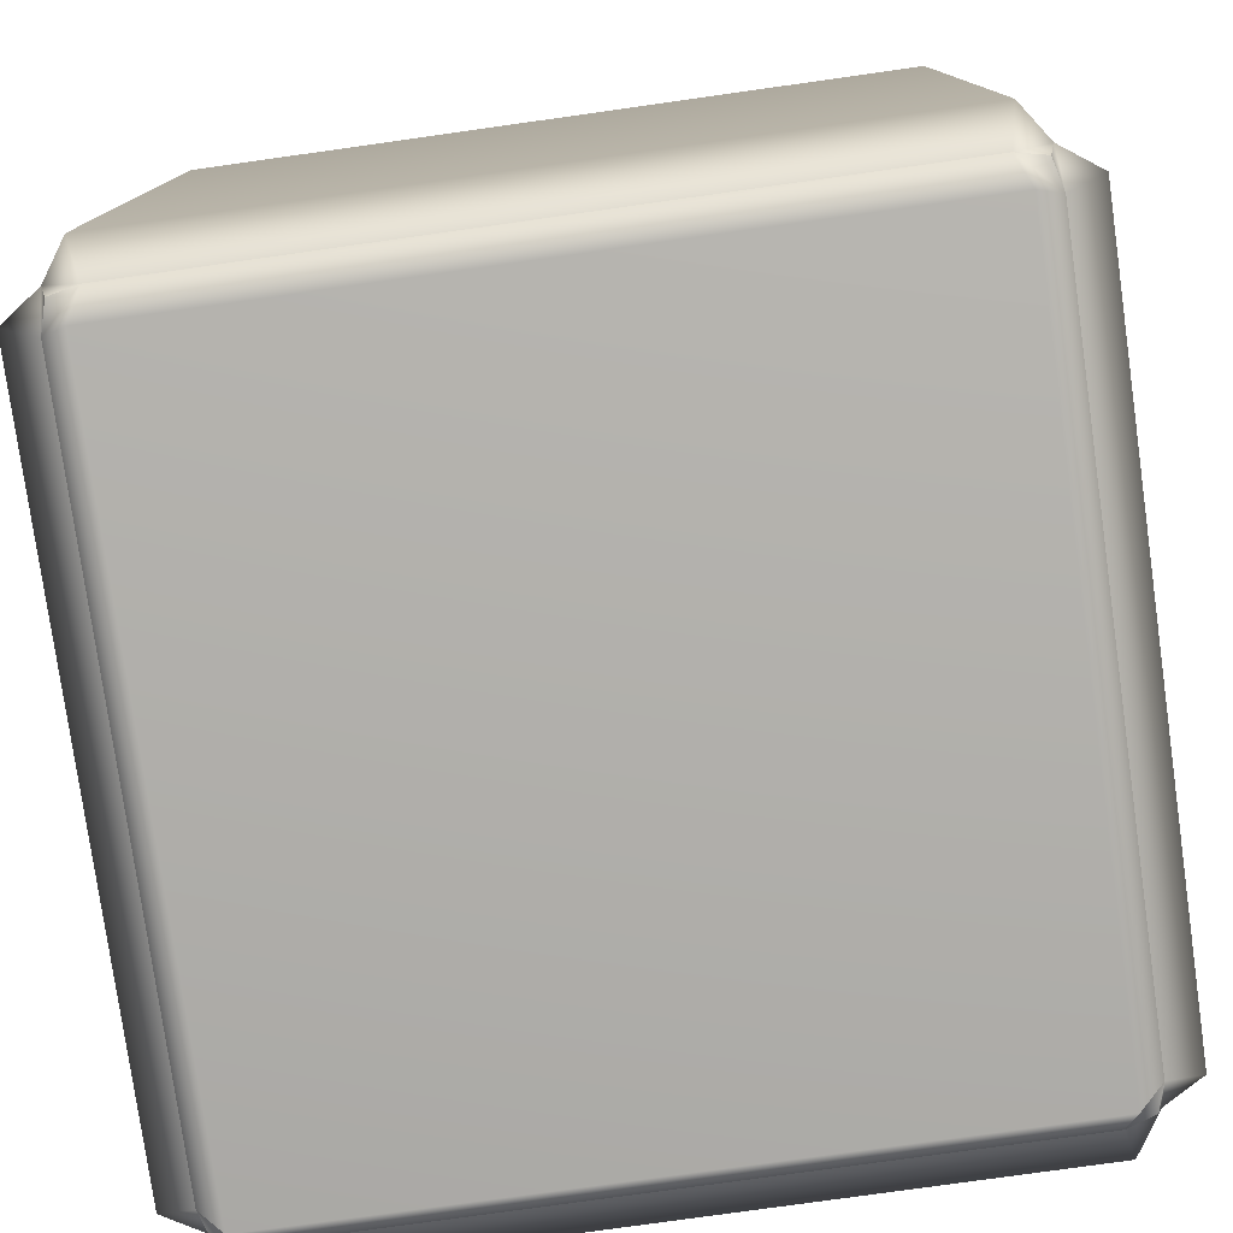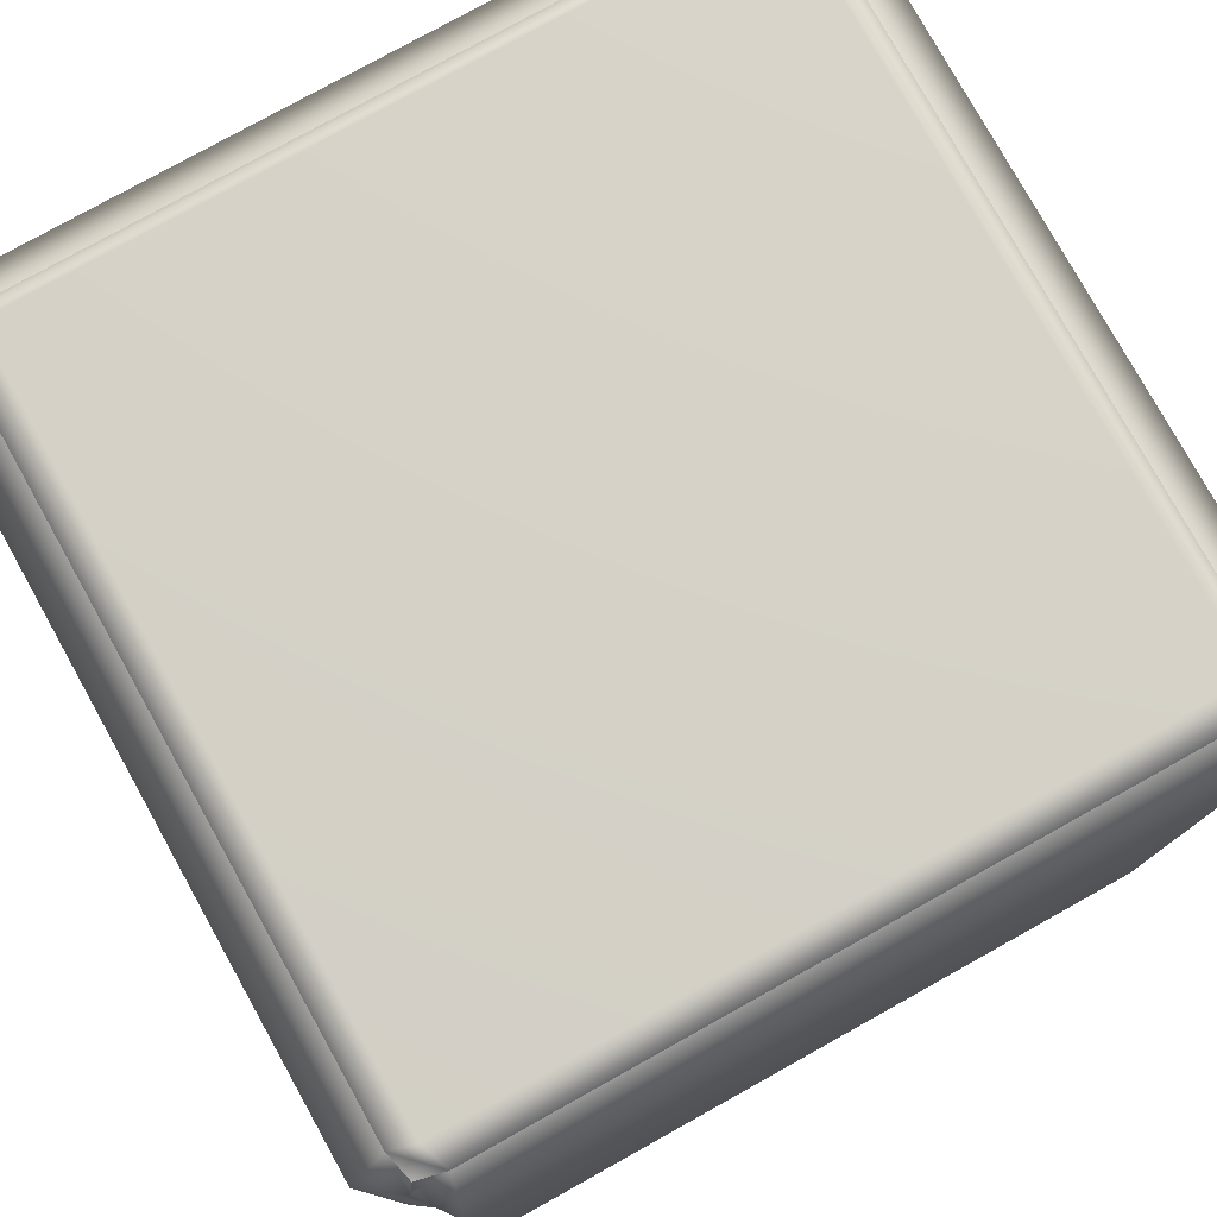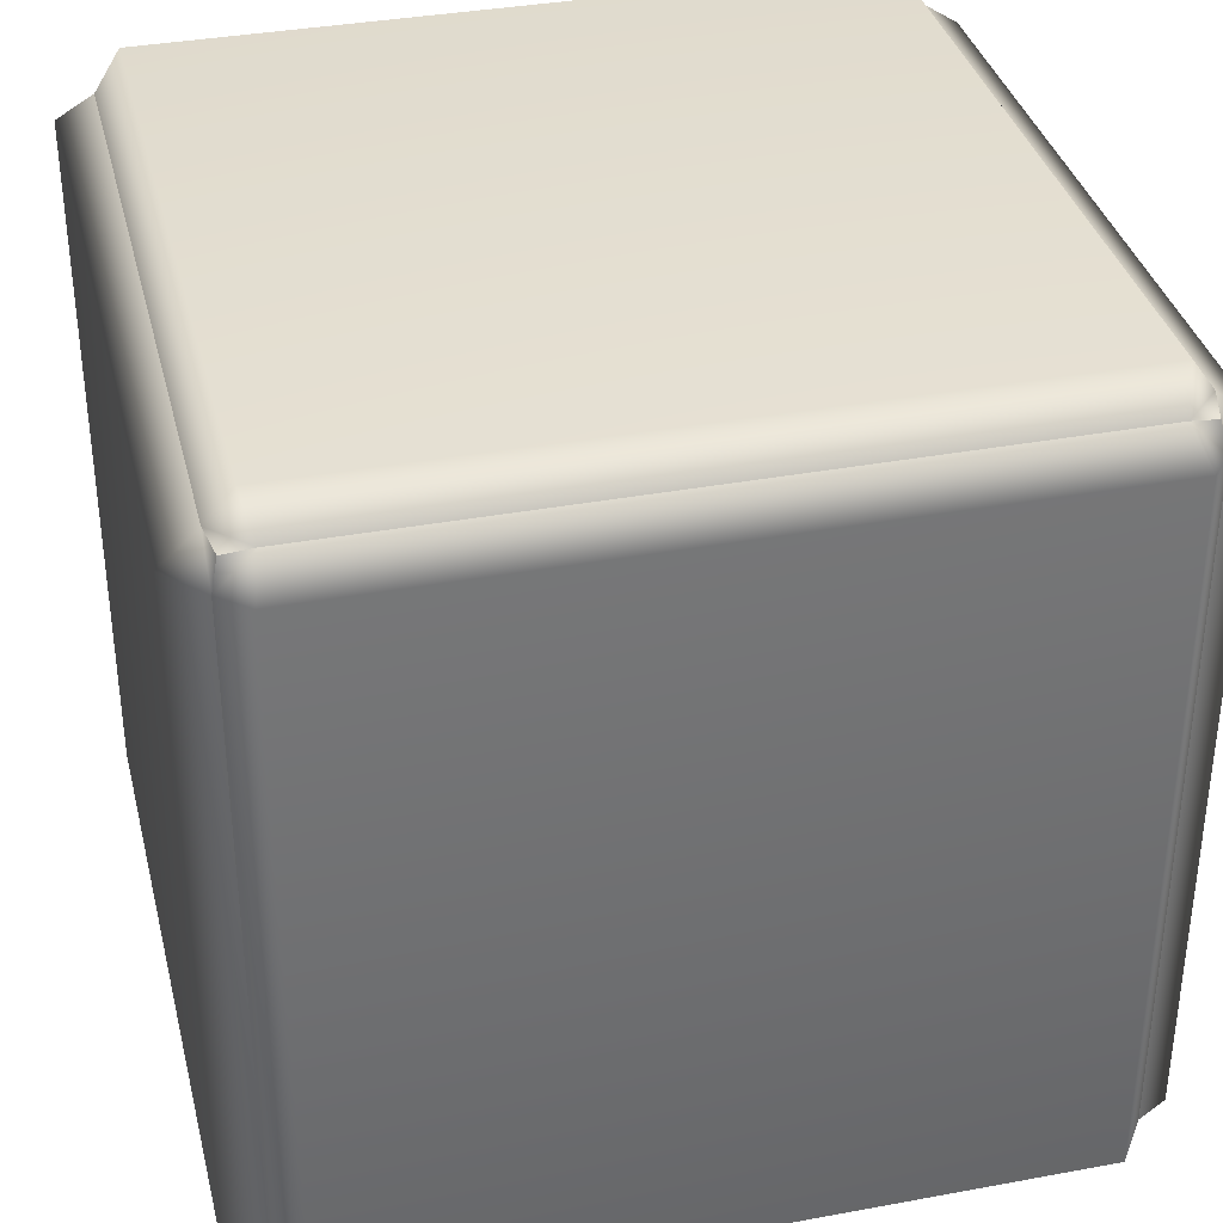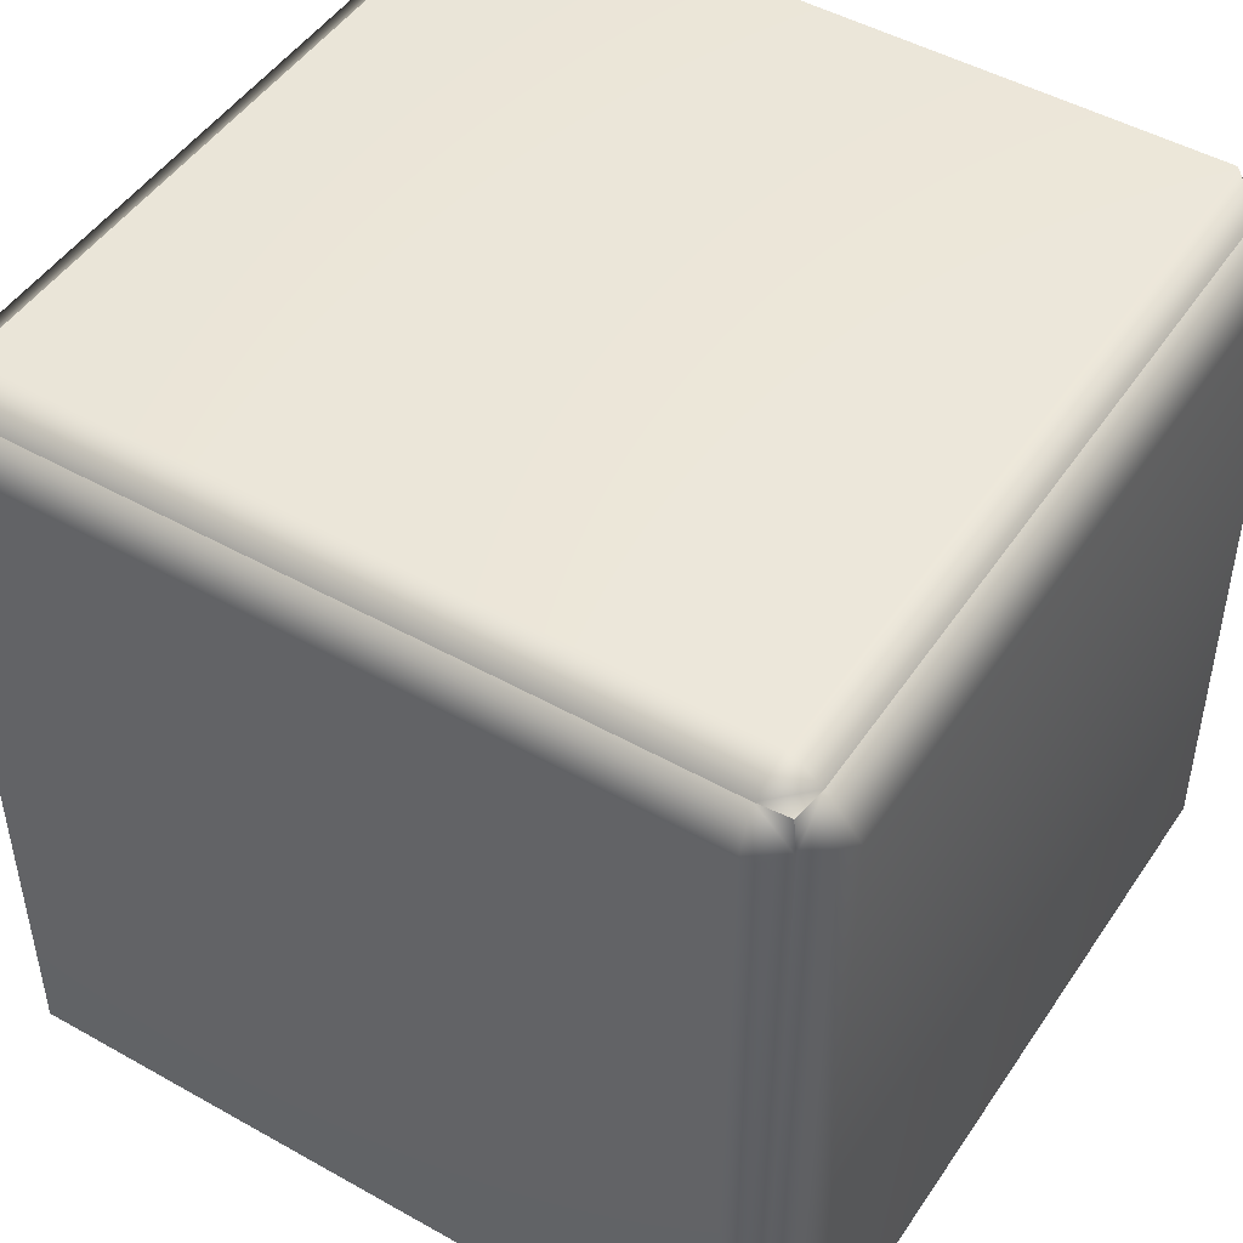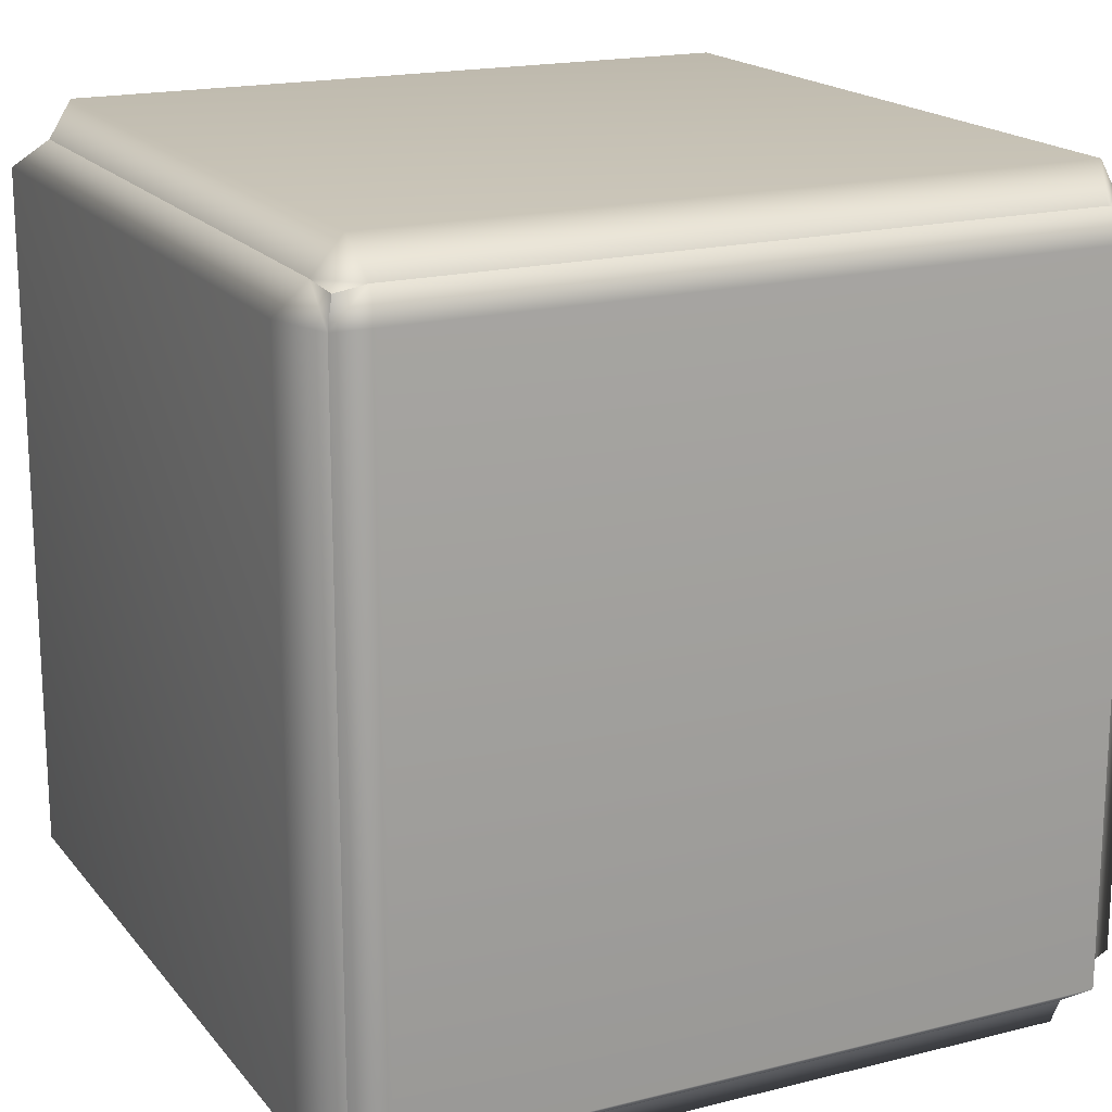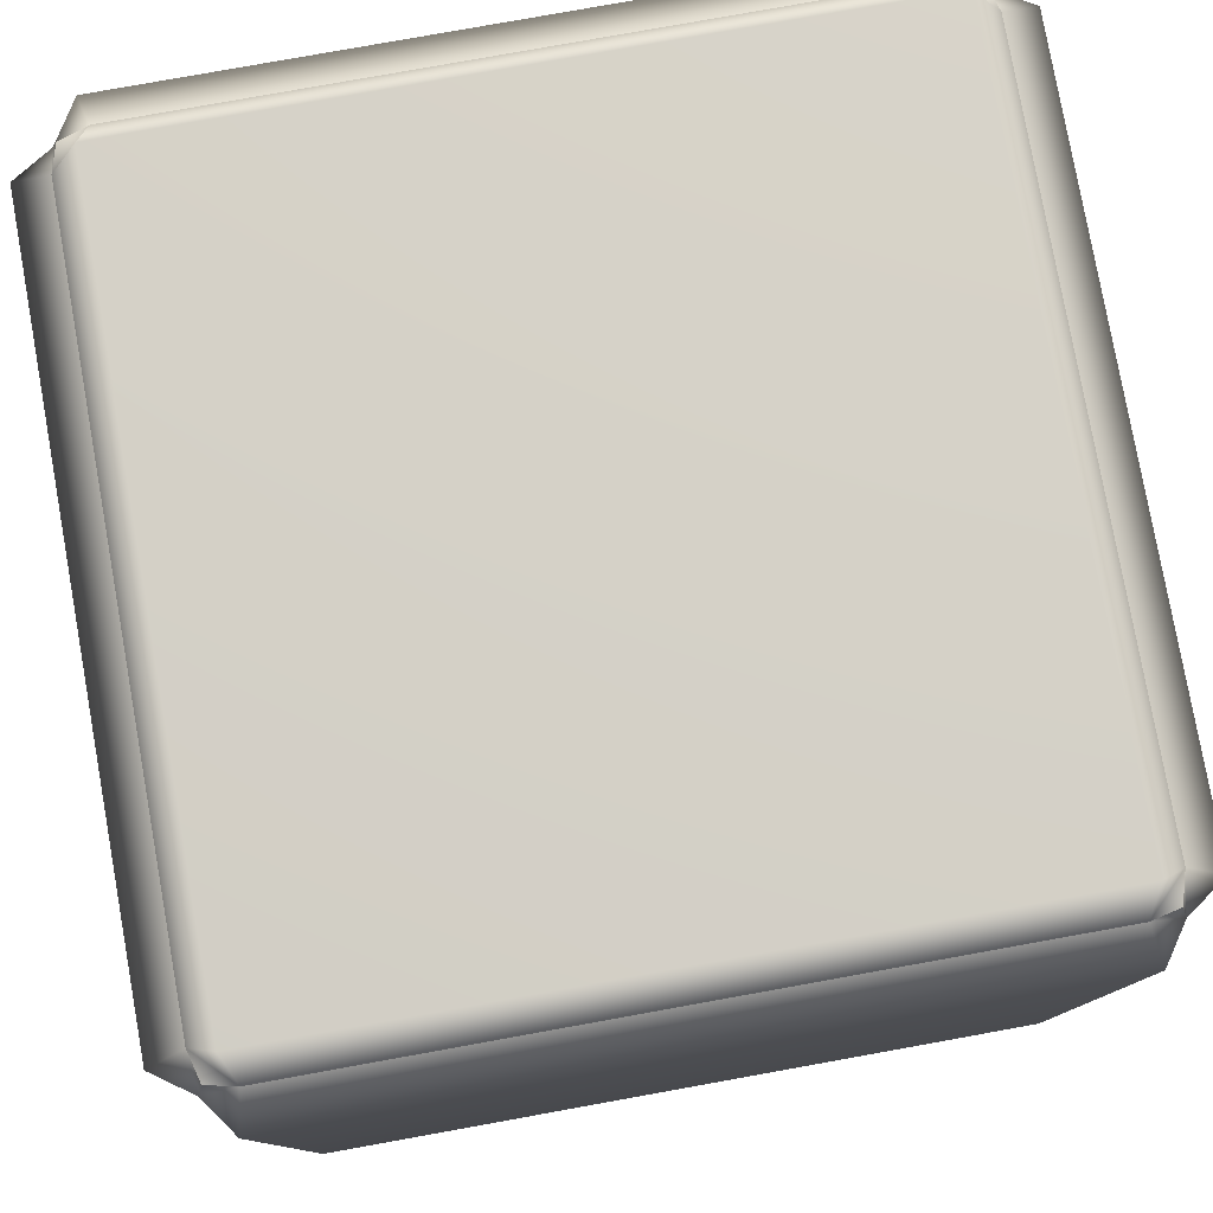
<metadata>
{"format":"obj","ext":"obj","renderer":"f3d","projection":"perspective","resolution":1024,"background":"white","views":[{"elev":-78.3,"azim":8.0,"up":"+Y"},{"elev":78.3,"azim":150.9,"up":"+Z"},{"elev":35.8,"azim":-13.7,"up":"+Y"},{"elev":48.0,"azim":122.3,"up":"+Z"},{"elev":18.1,"azim":-116.1,"up":"+Z"},{"elev":79.2,"azim":-100.2,"up":"+Z"}]}
</metadata>
<code>
g ENV_S01_Vanilla_Carry_Cube_01a_MO
v -0.6389 -0.5797 0.6389
v -0.6277 -0.6277 0.6277
v -0.6389 -0.6389 0.5797
v -0.7 -0.595 0.595
v -0.6389 -0.6389 -0.5797
v -0.7 0.595 0.595
v -0.6389 0.5797 0.6389
v -0.6389 0.6389 0.5797
v -0.6277 0.6277 0.6277
v -0.7 0.595 -0.595
v -0.6389 0.6389 -0.5797
v -0.7 -0.595 -0.595
v -0.6389 0.5797 -0.6389
v -0.6277 0.6277 -0.6277
v -0.6389 -0.5797 -0.6389
v -0.6277 -0.6277 -0.6277
v -0.6389 -0.6389 0.5797
v -0.6277 -0.6277 0.6277
v -0.5797 -0.6389 0.6389
v -0.595 -0.7 0.595
v 0.5797 -0.6389 0.6389
v -0.595 -0.7 -0.595
v -0.6389 -0.6389 -0.5797
v 0.595 -0.7 0.595
v -0.5797 -0.6389 -0.6389
v -0.6277 -0.6277 -0.6277
v 0.595 -0.7 -0.595
v 0.5797 -0.6389 -0.6389
v 0.6389 -0.6389 -0.5797
v 0.6277 -0.6277 -0.6277
v 0.6389 -0.6389 0.5797
v 0.6277 -0.6277 0.6277
v -0.5797 -0.6389 0.6389
v -0.6277 -0.6277 0.6277
v -0.6389 -0.5797 0.6389
v -0.595 -0.595 0.7
v -0.6389 0.5797 0.6389
v 0.595 -0.595 0.7
v 0.5797 -0.6389 0.6389
v -0.595 0.595 0.7
v 0.6389 -0.5797 0.6389
v 0.6277 -0.6277 0.6277
v 0.595 0.595 0.7
v 0.6389 0.5797 0.6389
v 0.5797 0.6389 0.6389
v 0.6277 0.6277 0.6277
v -0.5797 0.6389 0.6389
v -0.6277 0.6277 0.6277
v 0.6389 -0.6389 0.5797
v 0.6277 -0.6277 0.6277
v 0.6389 -0.5797 0.6389
v 0.7 -0.595 0.595
v 0.6389 0.5797 0.6389
v 0.7 -0.595 -0.595
v 0.6389 -0.6389 -0.5797
v 0.7 0.595 0.595
v 0.6389 -0.5797 -0.6389
v 0.6277 -0.6277 -0.6277
v 0.7 0.595 -0.595
v 0.6389 0.5797 -0.6389
v 0.6389 0.6389 -0.5797
v 0.6277 0.6277 -0.6277
v 0.6389 0.6389 0.5797
v 0.6277 0.6277 0.6277
v -0.5797 0.6389 0.6389
v -0.6277 0.6277 0.6277
v -0.6389 0.6389 0.5797
v -0.595 0.7 0.595
v -0.6389 0.6389 -0.5797
v 0.595 0.7 0.595
v 0.5797 0.6389 0.6389
v 0.6389 0.6389 0.5797
v 0.6277 0.6277 0.6277
v 0.595 0.7 -0.595
v 0.6389 0.6389 -0.5797
v -0.595 0.7 -0.595
v 0.5797 0.6389 -0.6389
v 0.6277 0.6277 -0.6277
v -0.5797 0.6389 -0.6389
v -0.6277 0.6277 -0.6277
v -0.5797 0.6389 -0.6389
v -0.6277 0.6277 -0.6277
v -0.6389 0.5797 -0.6389
v -0.595 0.595 -0.7
v -0.6389 -0.5797 -0.6389
v 0.595 0.595 -0.7
v 0.5797 0.6389 -0.6389
v 0.6389 0.5797 -0.6389
v 0.6277 0.6277 -0.6277
v 0.595 -0.595 -0.7
v 0.6389 -0.5797 -0.6389
v -0.595 -0.595 -0.7
v 0.5797 -0.6389 -0.6389
v 0.6277 -0.6277 -0.6277
v -0.5797 -0.6389 -0.6389
v -0.6277 -0.6277 -0.6277
g ENV_S01_Vanilla_Carry_Cube_01a_MO_0
f 3 2 1
f 3 1 4
f 5 3 4
f 1 6 4
f 1 7 6
f 7 8 6
f 7 9 8
f 10 6 8
f 4 6 10
f 10 8 11
f 5 4 12
f 4 10 12
f 11 13 10
f 12 10 13
f 11 14 13
f 12 13 15
f 15 5 12
f 15 16 5
f 19 18 17
f 19 17 20
f 20 21 19
f 22 20 17
f 22 17 23
f 20 24 21
f 22 24 20
f 23 25 22
f 23 26 25
f 25 27 22
f 22 27 24
f 25 28 27
f 29 27 28
f 29 24 27
f 29 28 30
f 29 31 24
f 31 21 24
f 31 32 21
f 35 34 33
f 35 33 36
f 36 37 35
f 33 38 36
f 33 39 38
f 36 40 37
f 40 36 38
f 41 38 39
f 41 39 42
f 41 43 38
f 40 38 43
f 41 44 43
f 44 45 43
f 40 43 45
f 44 46 45
f 40 45 47
f 47 37 40
f 47 48 37
f 51 50 49
f 51 49 52
f 52 53 51
f 54 52 49
f 54 49 55
f 52 56 53
f 54 56 52
f 55 57 54
f 55 58 57
f 57 59 54
f 54 59 56
f 57 60 59
f 60 61 59
f 61 56 59
f 60 62 61
f 61 63 56
f 63 53 56
f 63 64 53
f 67 66 65
f 67 65 68
f 69 67 68
f 65 70 68
f 65 71 70
f 72 70 71
f 72 71 73
f 74 70 72
f 68 70 74
f 74 72 75
f 69 68 76
f 68 74 76
f 75 77 74
f 76 74 77
f 75 78 77
f 76 77 79
f 79 69 76
f 79 80 69
f 83 82 81
f 83 81 84
f 85 83 84
f 81 86 84
f 81 87 86
f 88 86 87
f 88 87 89
f 90 86 88
f 84 86 90
f 90 88 91
f 85 84 92
f 84 90 92
f 91 93 90
f 92 90 93
f 91 94 93
f 92 93 95
f 95 85 92
f 95 96 85

</code>
